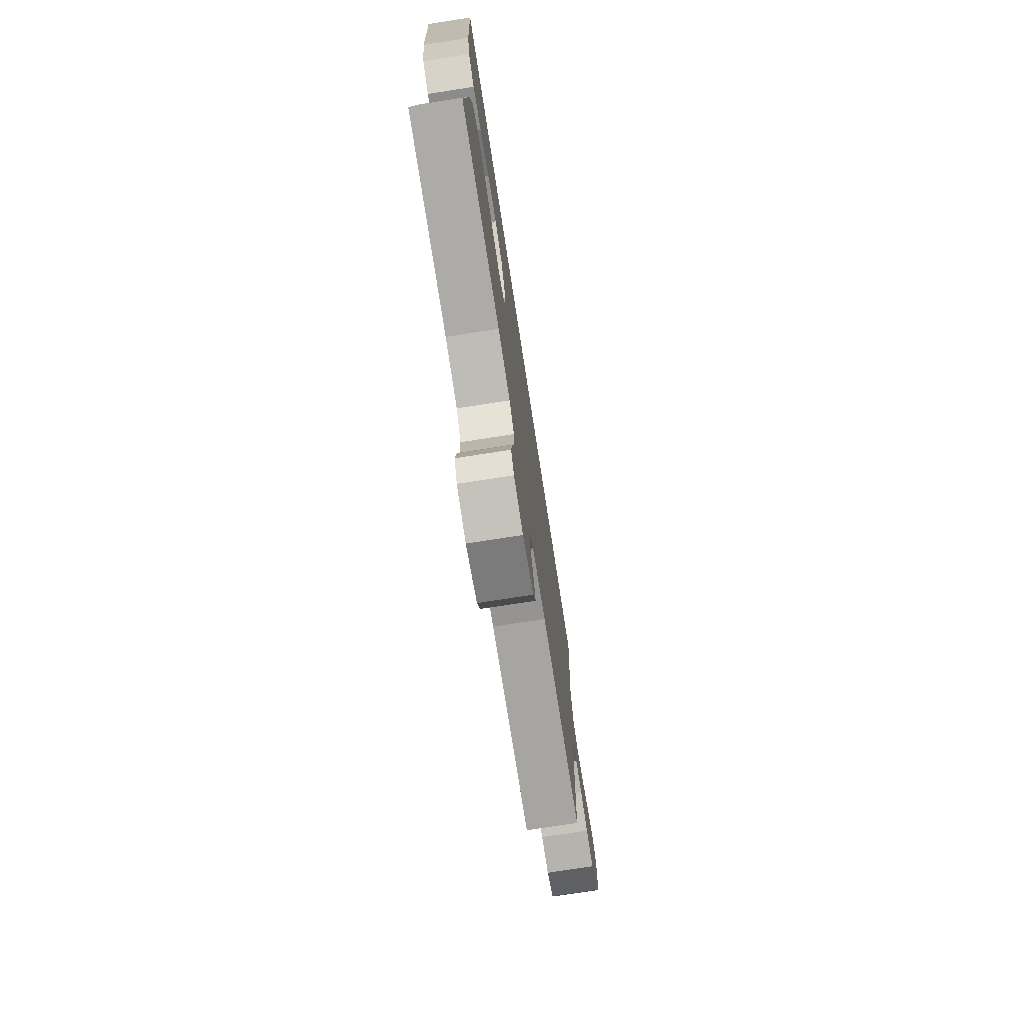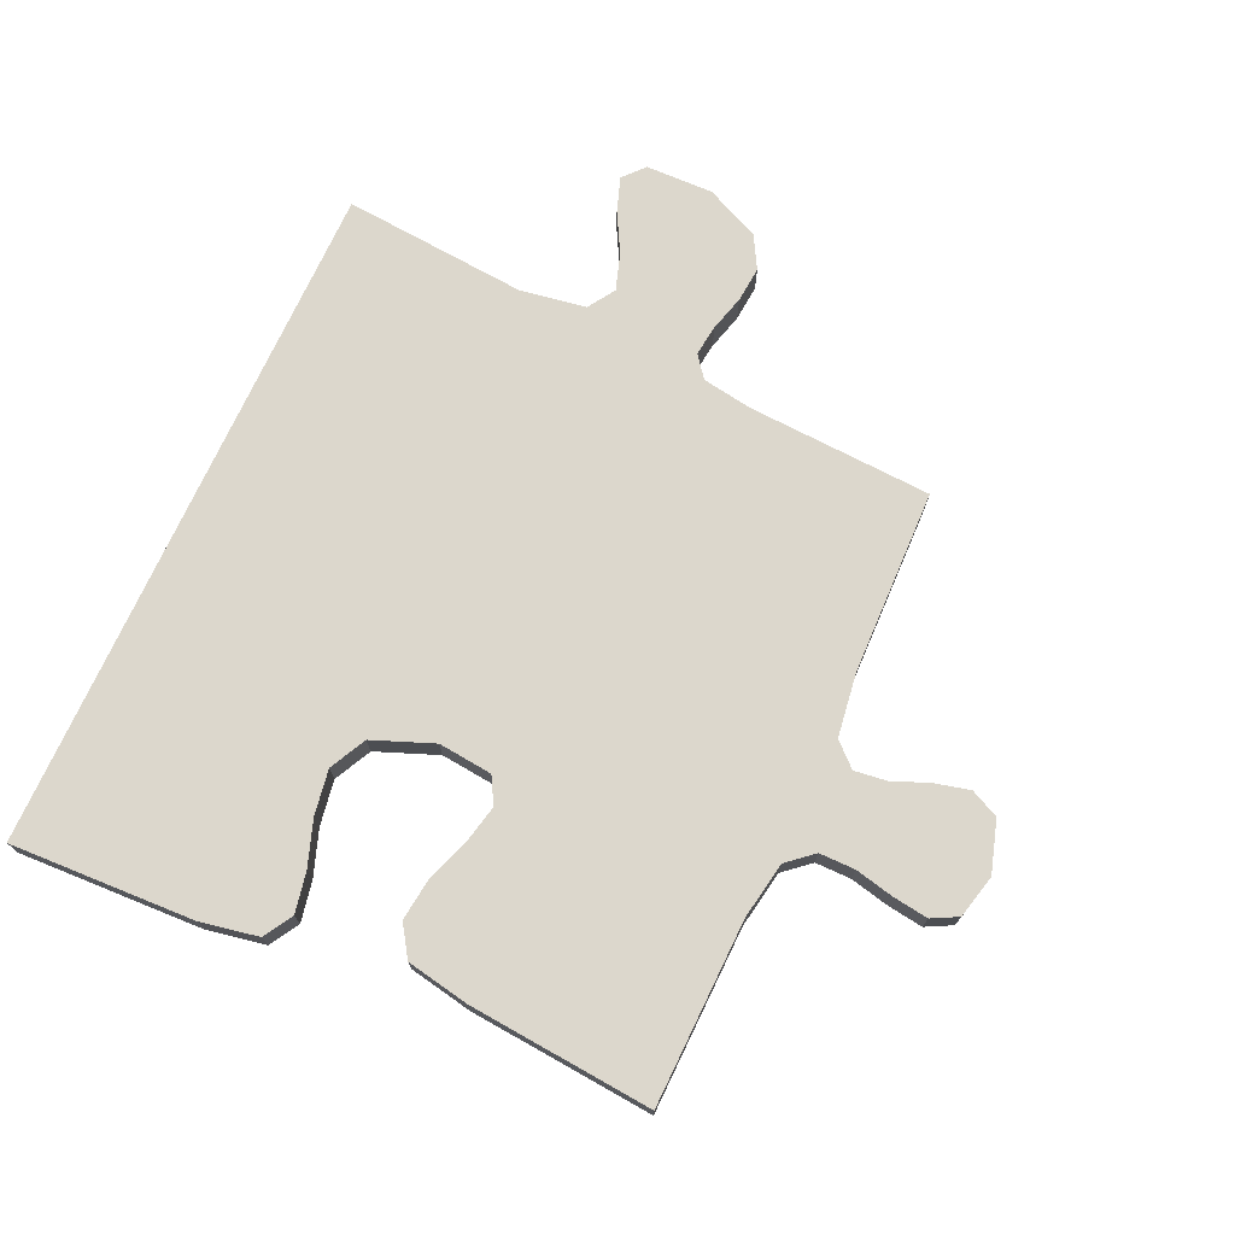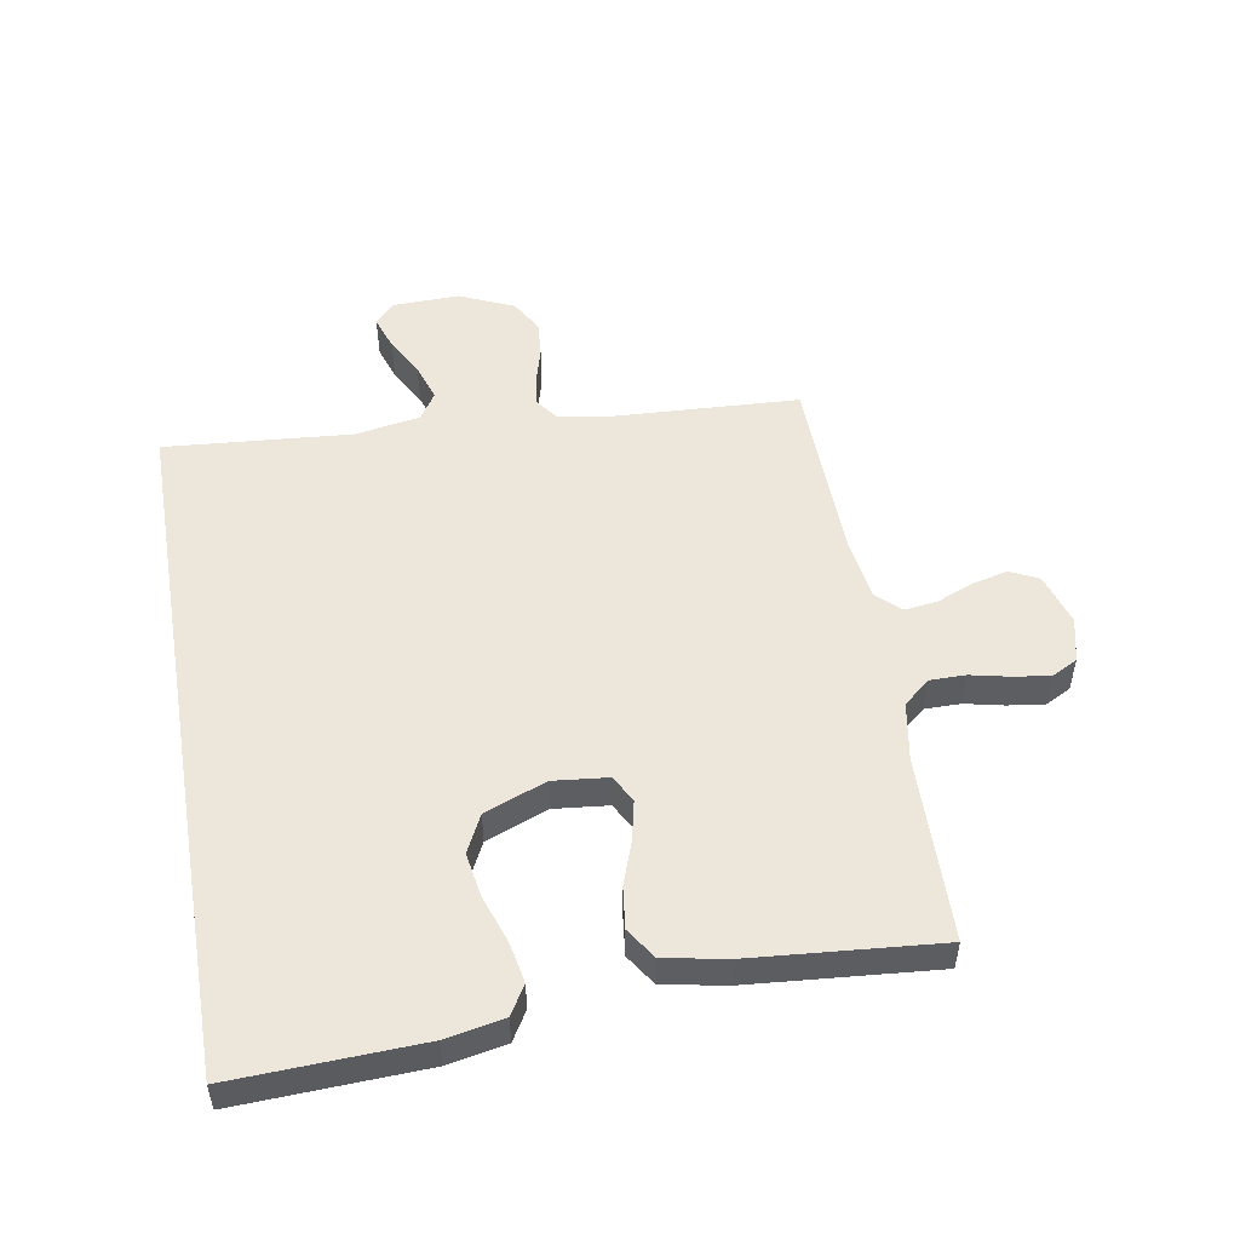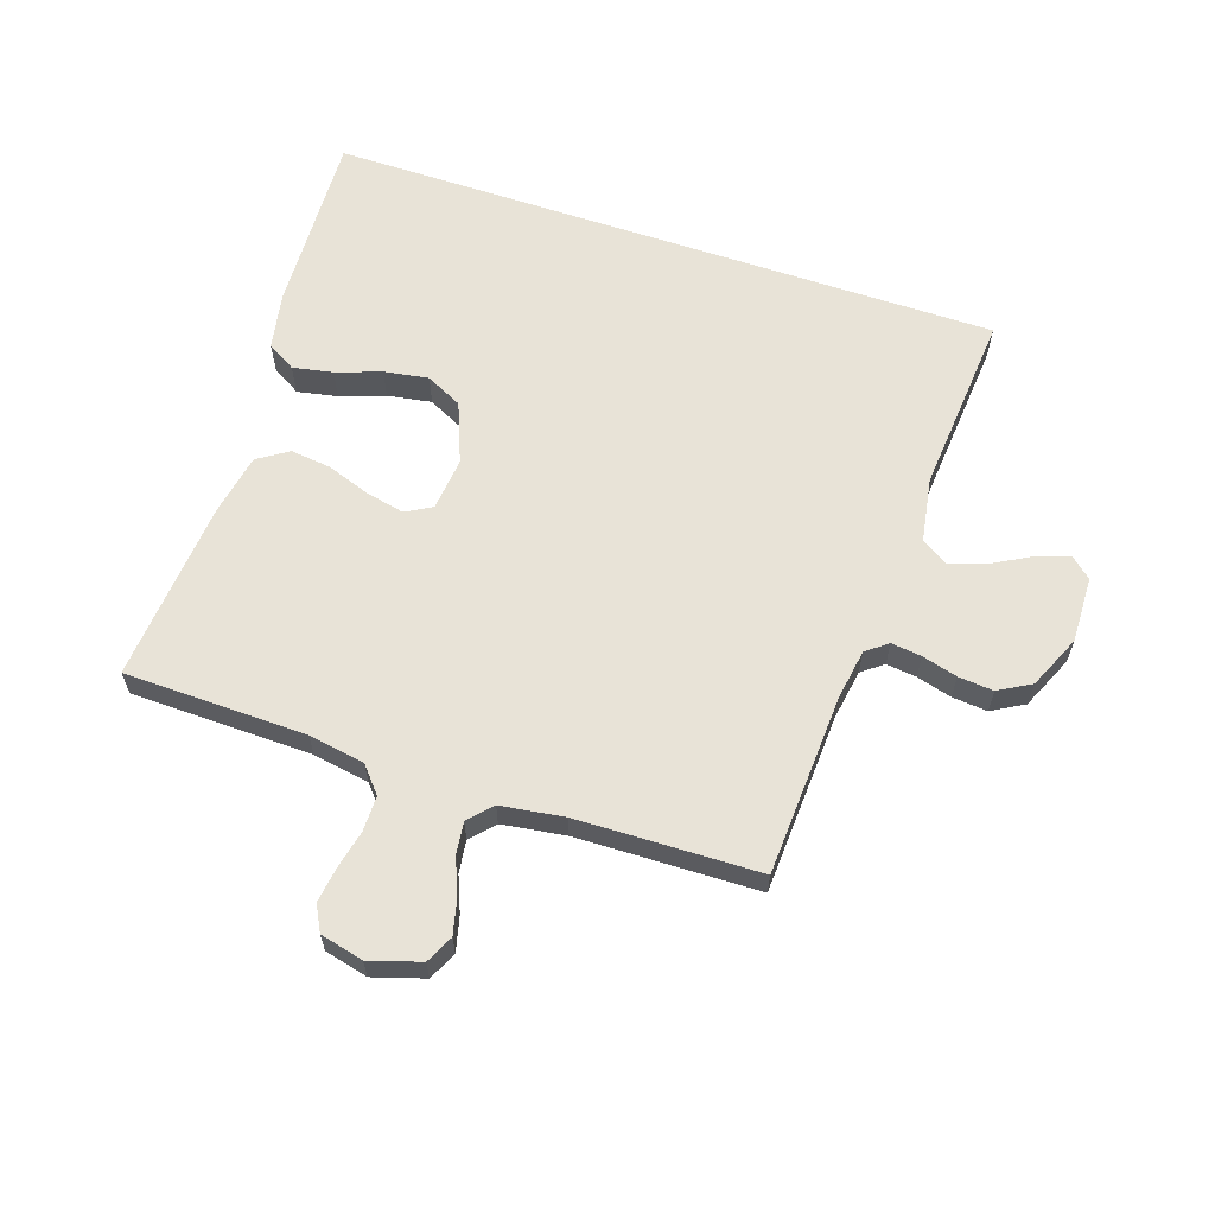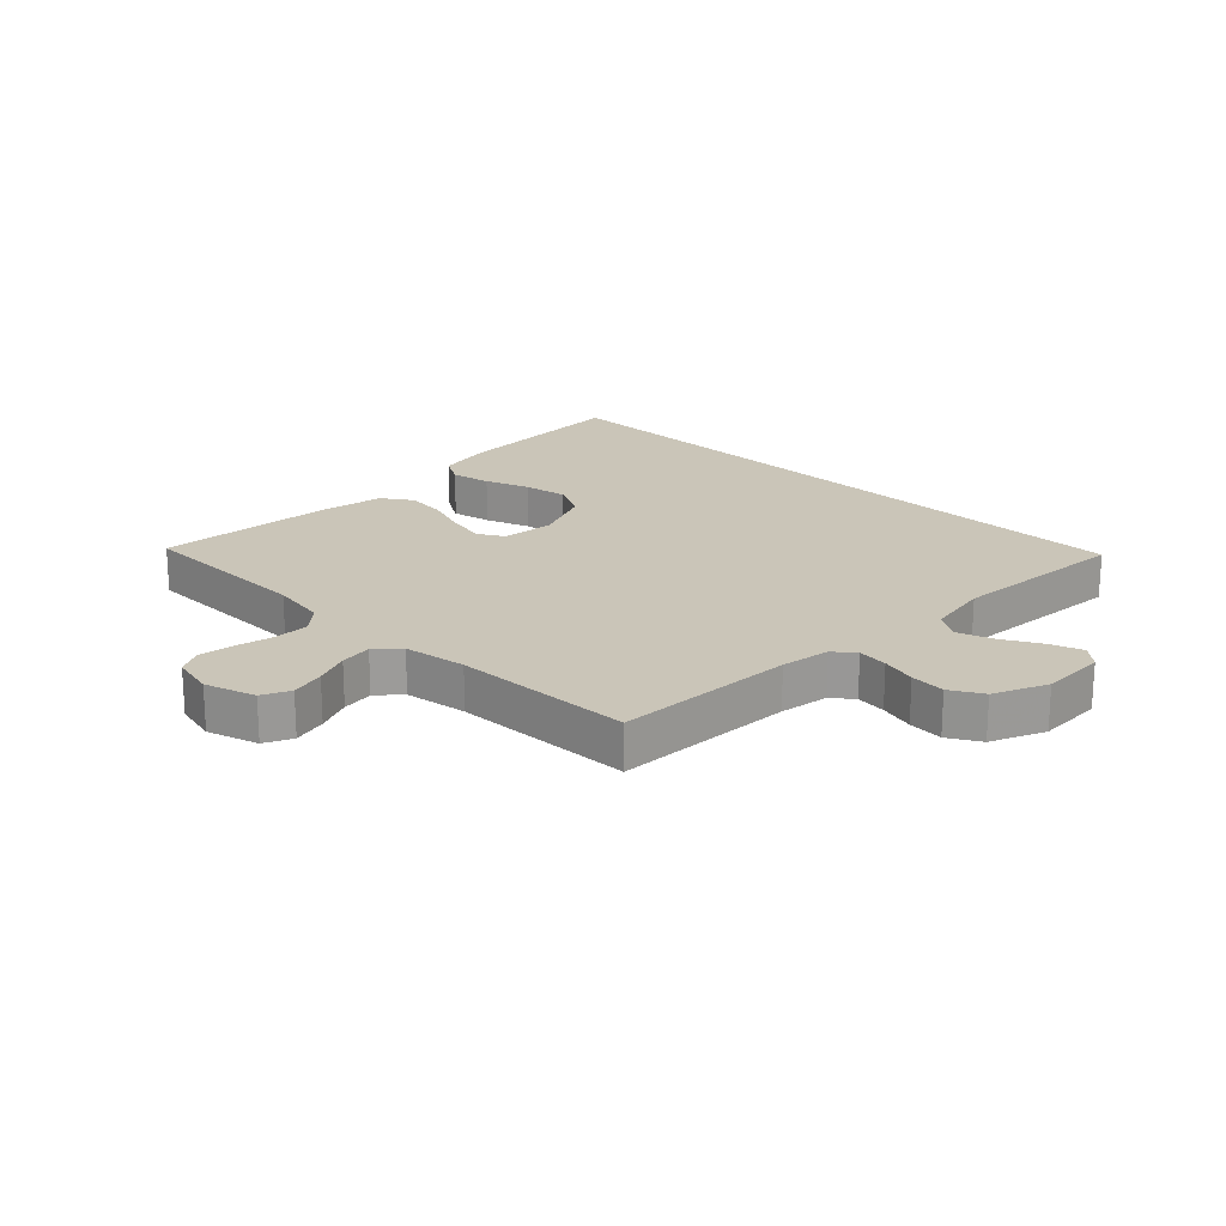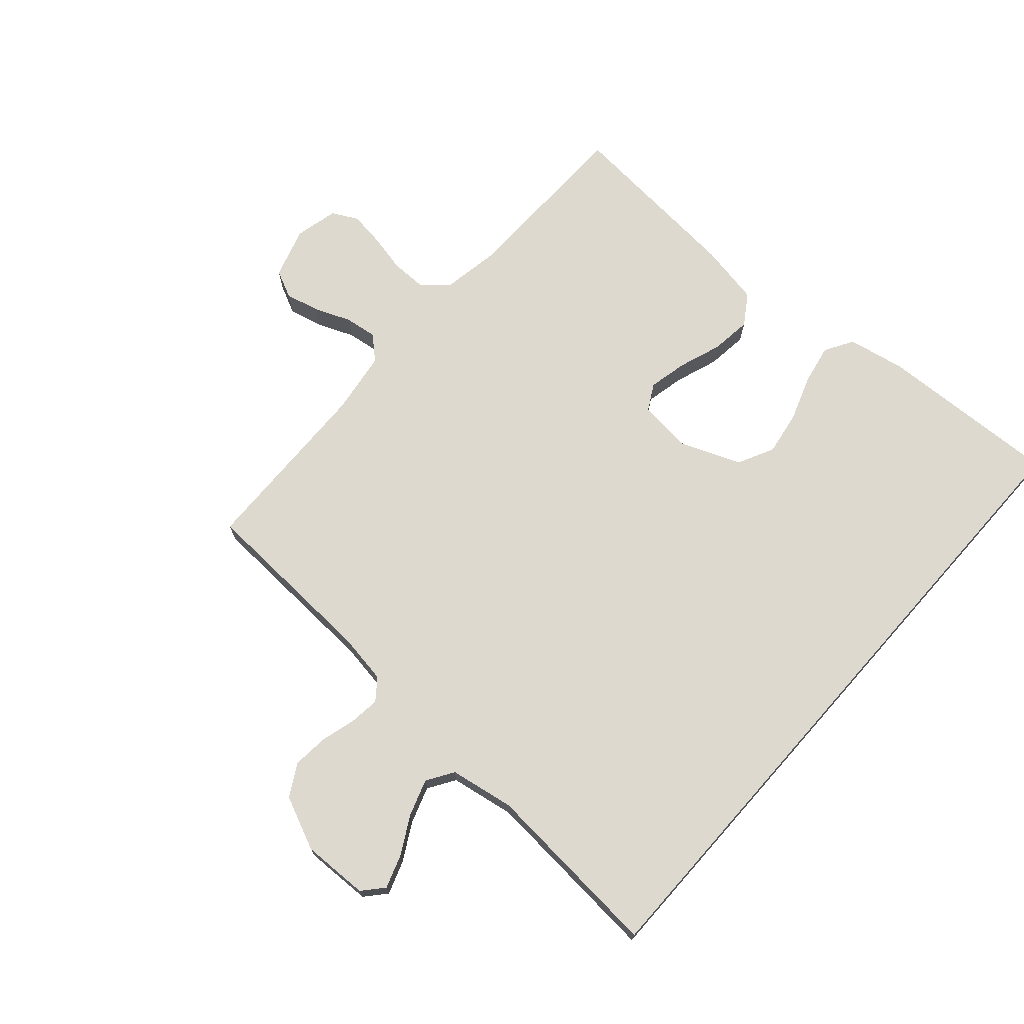
<metadata>
{"format":"obj","ext":"obj","renderer":"f3d","projection":"perspective","resolution":1024,"background":"white","views":[{"elev":-75.2,"azim":98.8,"up":"+Z"},{"elev":73.0,"azim":114.6,"up":"+Y"},{"elev":51.8,"azim":80.3,"up":"+Y"},{"elev":62.3,"azim":-161.4,"up":"+Y"},{"elev":20.5,"azim":-135.7,"up":"+Y"},{"elev":71.4,"azim":-48.5,"up":"+Y"}]}
</metadata>
<code>
v -0.5 0.07 -0.5
v -0.515 0.07 -0.2
v -0.528 0.07 -0.118
v -0.563 0.07 -0.091
v -0.613 0.07 -0.097
v -0.671 0.07 -0.113
v -0.729 0.07 -0.118
v -0.782 0.07 -0.088
v -0.821 0.07 0
v -0.818 0.07 0.109
v -0.784 0.07 0.139
v -0.729 0.07 0.12
v -0.667 0.07 0.086
v -0.607 0.07 0.066
v -0.563 0.07 0.094
v -0.545 0.07 0.2
v -0.569 0.07 0.5
v 0.542 0.07 0.5
v 0.529 0.07 0.2
v 0.511 0.07 0.106
v 0.464 0.07 0.078
v 0.398 0.07 0.091
v 0.324 0.07 0.117
v 0.251 0.07 0.129
v 0.191 0.07 0.099
v 0.152 0.07 0
v 0.161 0.07 -0.088
v 0.204 0.07 -0.112
v 0.268 0.07 -0.098
v 0.339 0.07 -0.073
v 0.406 0.07 -0.065
v 0.456 0.07 -0.098
v 0.475 0.07 -0.2
v 0.5 0.07 -0.5
v 0.2 0.07 -0.506
v 0.107 0.07 -0.522
v 0.071 0.07 -0.564
v 0.071 0.07 -0.622
v 0.085 0.07 -0.685
v 0.093 0.07 -0.743
v 0.071 0.07 -0.785
v 0 0.07 -0.802
v -0.084 0.07 -0.776
v -0.106 0.07 -0.73
v -0.092 0.07 -0.673
v -0.068 0.07 -0.614
v -0.061 0.07 -0.561
v -0.096 0.07 -0.523
v -0.2 0.07 -0.508
v -0.5 0 -0.5
v -0.515 0 -0.2
v -0.528 0 -0.118
v -0.563 0 -0.091
v -0.613 0 -0.097
v -0.671 0 -0.113
v -0.729 0 -0.118
v -0.782 0 -0.088
v -0.821 0 0
v -0.818 0 0.109
v -0.784 0 0.139
v -0.729 0 0.12
v -0.667 0 0.086
v -0.607 0 0.066
v -0.563 0 0.094
v -0.545 0 0.2
v -0.569 0 0.5
v 0.542 0 0.5
v 0.529 0 0.2
v 0.511 0 0.106
v 0.464 0 0.078
v 0.398 0 0.091
v 0.324 0 0.117
v 0.251 0 0.129
v 0.191 0 0.099
v 0.152 0 0
v 0.161 0 -0.088
v 0.204 0 -0.112
v 0.268 0 -0.098
v 0.339 0 -0.073
v 0.406 0 -0.065
v 0.456 0 -0.098
v 0.475 0 -0.2
v 0.5 0 -0.5
v 0.2 0 -0.506
v 0.107 0 -0.522
v 0.071 0 -0.564
v 0.071 0 -0.622
v 0.085 0 -0.685
v 0.093 0 -0.743
v 0.071 0 -0.785
v 0 0 -0.802
v -0.084 0 -0.776
v -0.106 0 -0.73
v -0.092 0 -0.673
v -0.068 0 -0.614
v -0.061 0 -0.561
v -0.096 0 -0.523
v -0.2 0 -0.508
f 43 44 45 46
f 43 46 47
f 42 43 47
f 41 42 47
f 38 39 40 41
f 38 41 47
f 37 38 47 48
f 32 33 34 35
f 32 35 36
f 29 30 31 32
f 28 29 32 36
f 27 28 36 37
f 20 21 22 23
f 20 23 24
f 19 20 24
f 16 17 18 19
f 15 16 19 24
f 14 15 24 25
f 10 11 12 13
f 10 13 14
f 9 10 14
f 5 6 7 8
f 4 5 8 9
f 49 1 2
f 48 49 2 3
f 26 27 37 48
f 25 26 48 3
f 4 9 14 25
f 3 4 25
f 95 94 93 92
f 96 95 92
f 96 92 91
f 96 91 90
f 90 89 88 87
f 96 90 87
f 97 96 87 86
f 84 83 82 81
f 85 84 81
f 81 80 79 78
f 85 81 78 77
f 86 85 77 76
f 72 71 70 69
f 73 72 69
f 73 69 68
f 68 67 66 65
f 73 68 65 64
f 74 73 64 63
f 62 61 60 59
f 63 62 59
f 63 59 58
f 57 56 55 54
f 58 57 54 53
f 51 50 98
f 52 51 98 97
f 97 86 76 75
f 52 97 75 74
f 74 63 58 53
f 74 53 52
f 1 50 51 2
f 2 51 52 3
f 3 52 53 4
f 4 53 54 5
f 5 54 55 6
f 6 55 56 7
f 7 56 57 8
f 8 57 58 9
f 9 58 59 10
f 10 59 60 11
f 11 60 61 12
f 12 61 62 13
f 13 62 63 14
f 14 63 64 15
f 15 64 65 16
f 16 65 66 17
f 17 66 67 18
f 18 67 68 19
f 19 68 69 20
f 20 69 70 21
f 21 70 71 22
f 22 71 72 23
f 23 72 73 24
f 24 73 74 25
f 25 74 75 26
f 26 75 76 27
f 27 76 77 28
f 28 77 78 29
f 29 78 79 30
f 30 79 80 31
f 31 80 81 32
f 32 81 82 33
f 33 82 83 34
f 34 83 84 35
f 35 84 85 36
f 36 85 86 37
f 37 86 87 38
f 38 87 88 39
f 39 88 89 40
f 40 89 90 41
f 41 90 91 42
f 42 91 92 43
f 43 92 93 44
f 44 93 94 45
f 45 94 95 46
f 46 95 96 47
f 47 96 97 48
f 48 97 98 49
f 49 98 50 1

</code>
